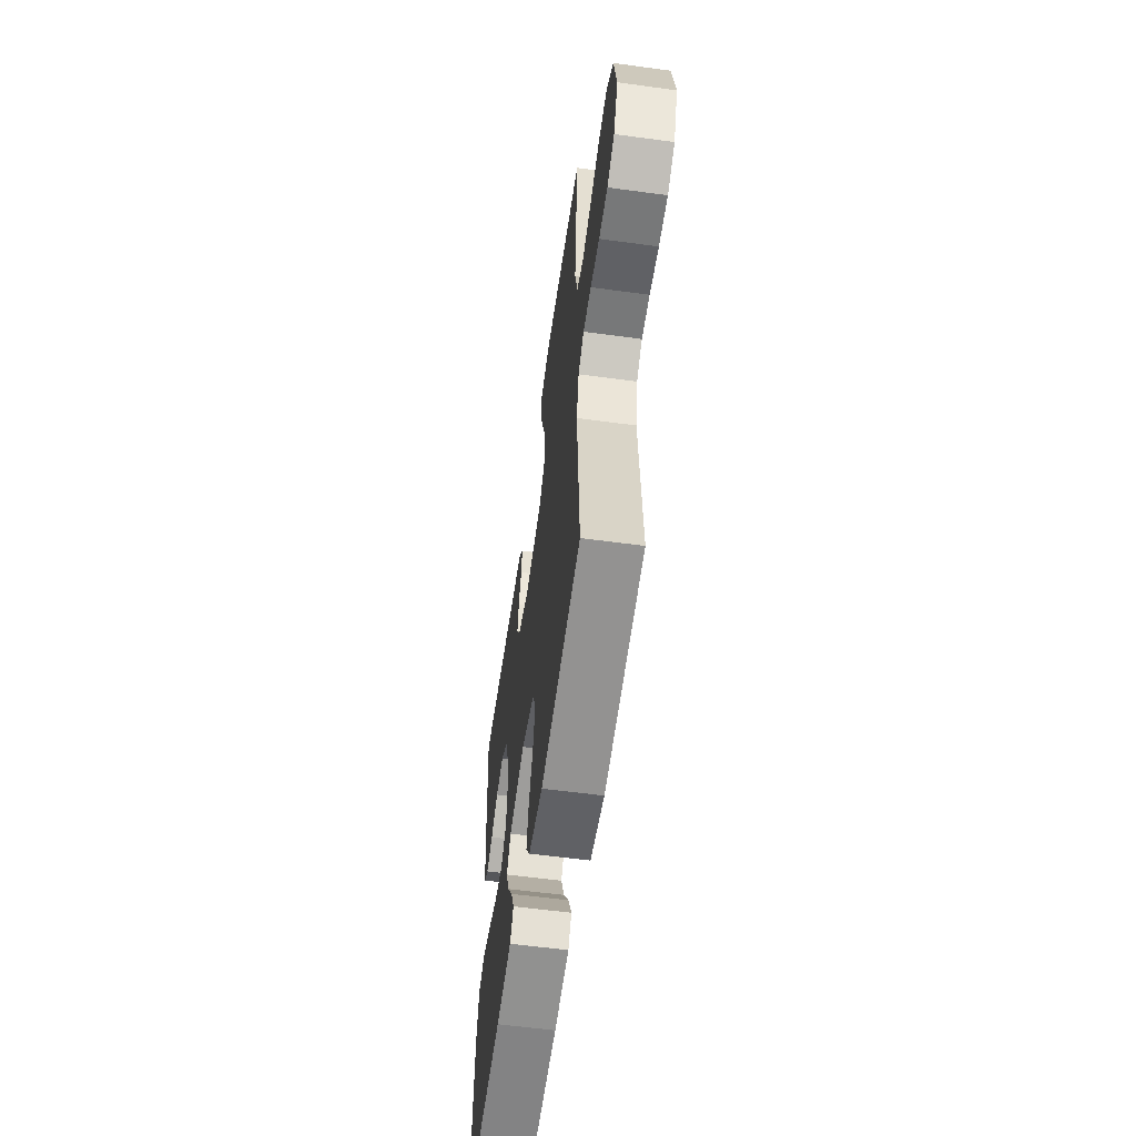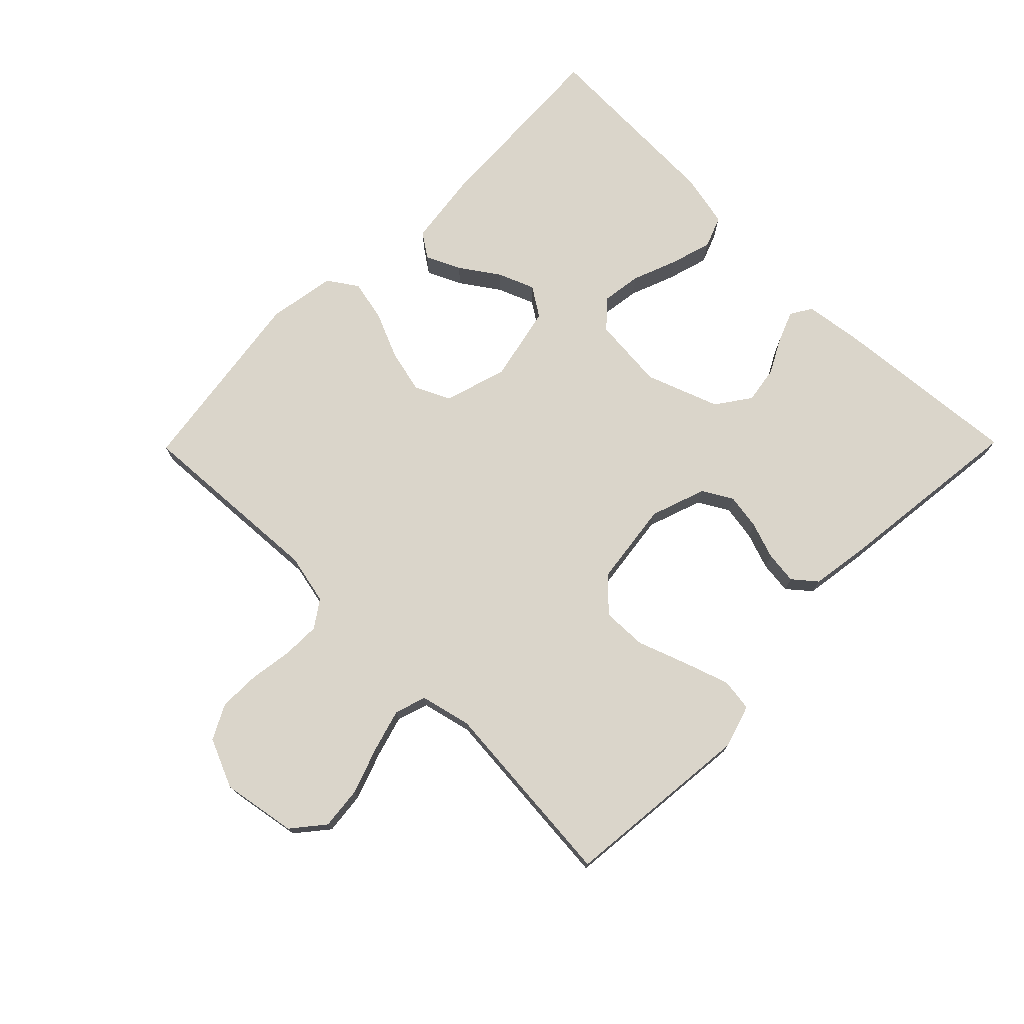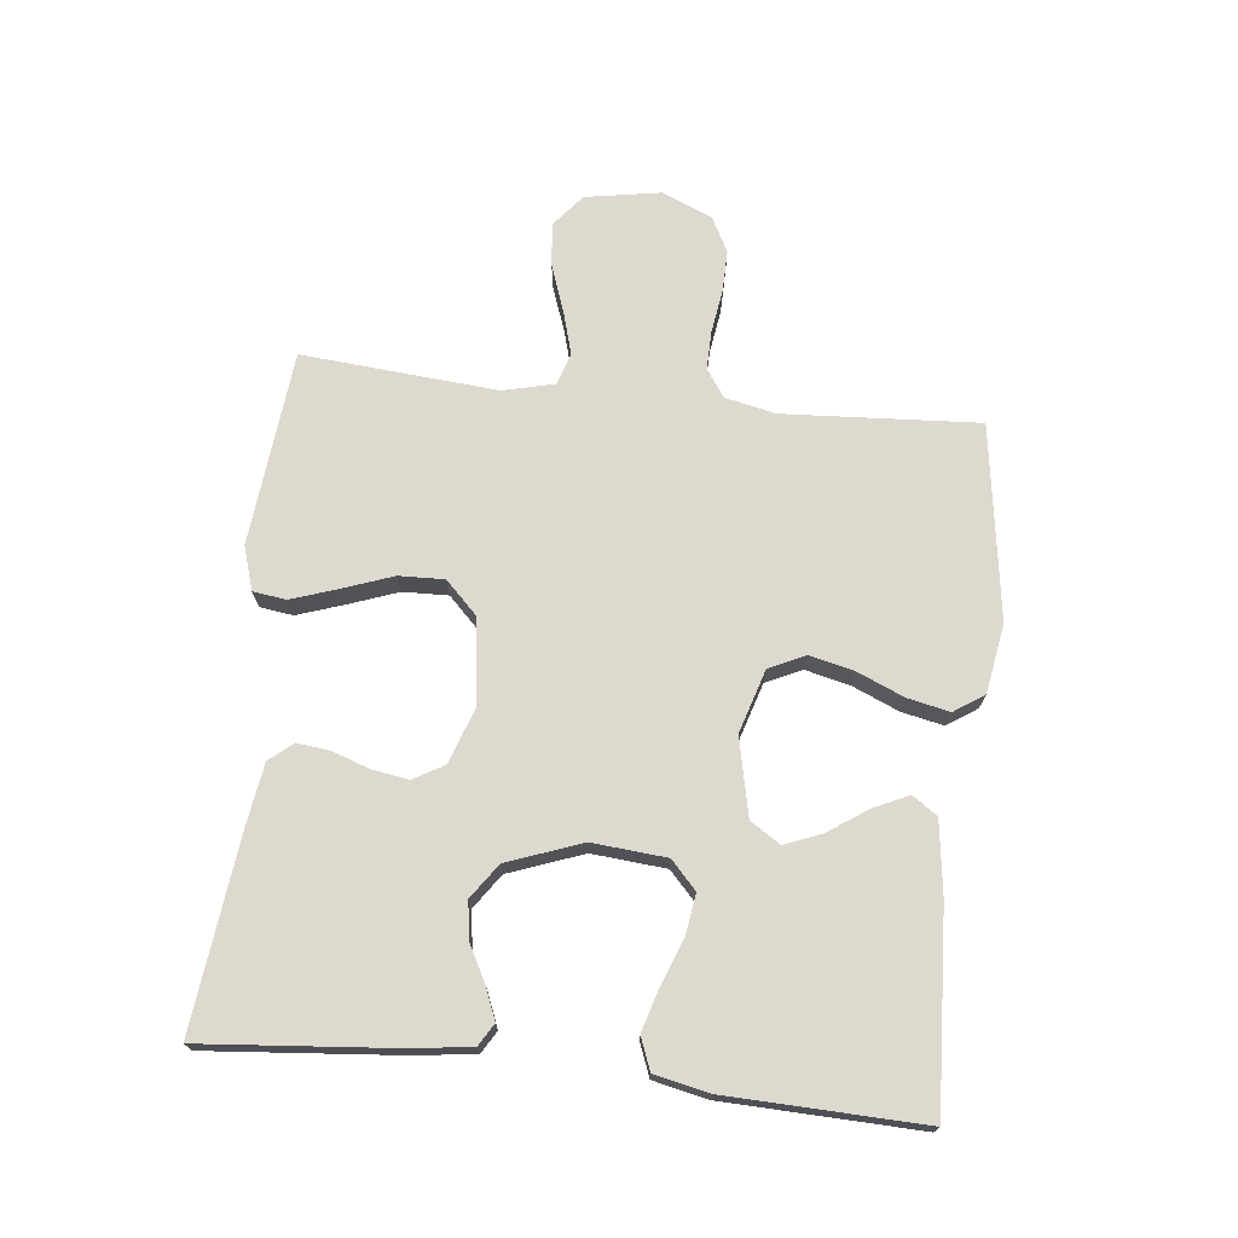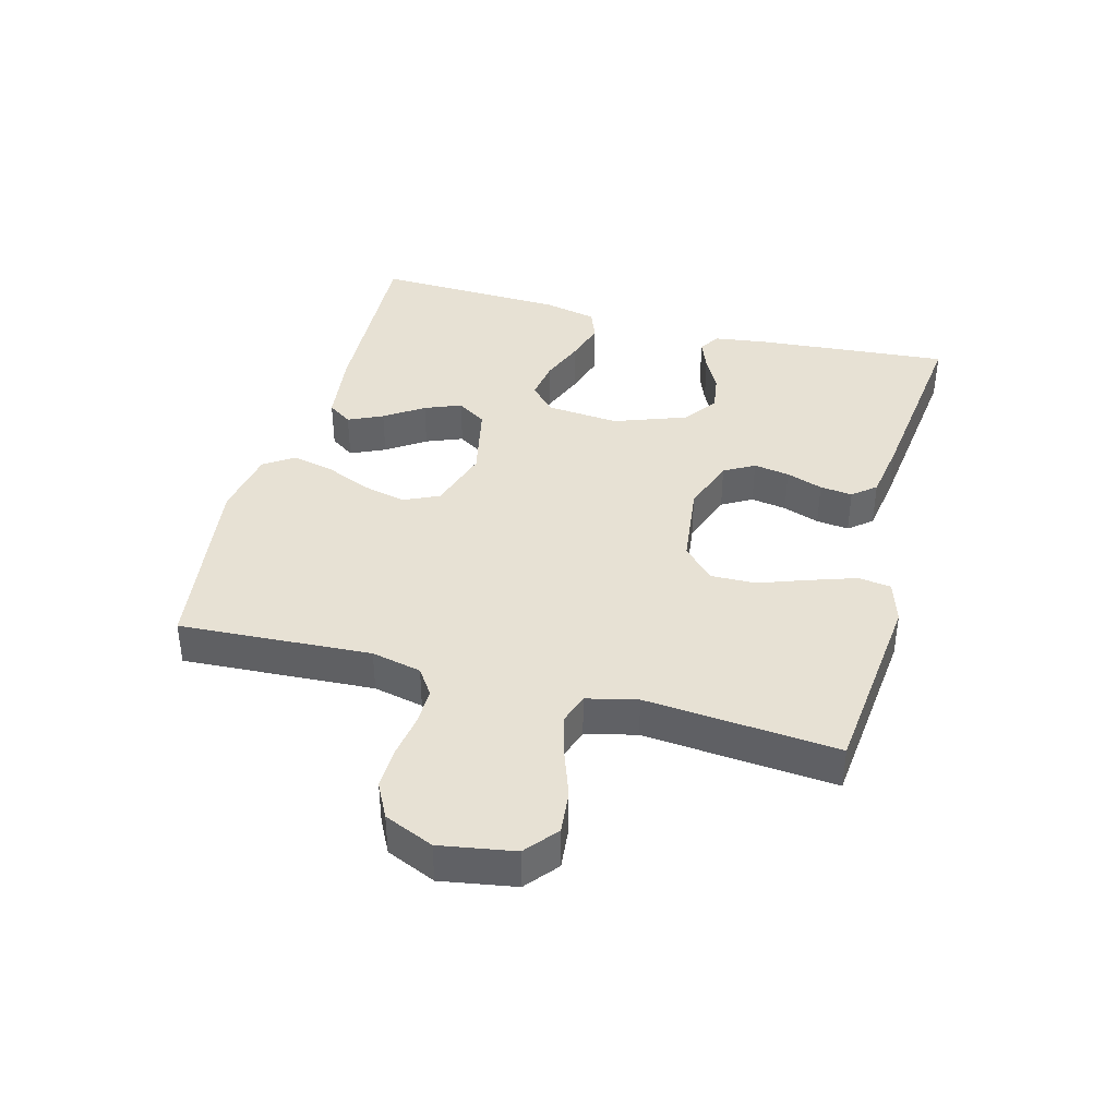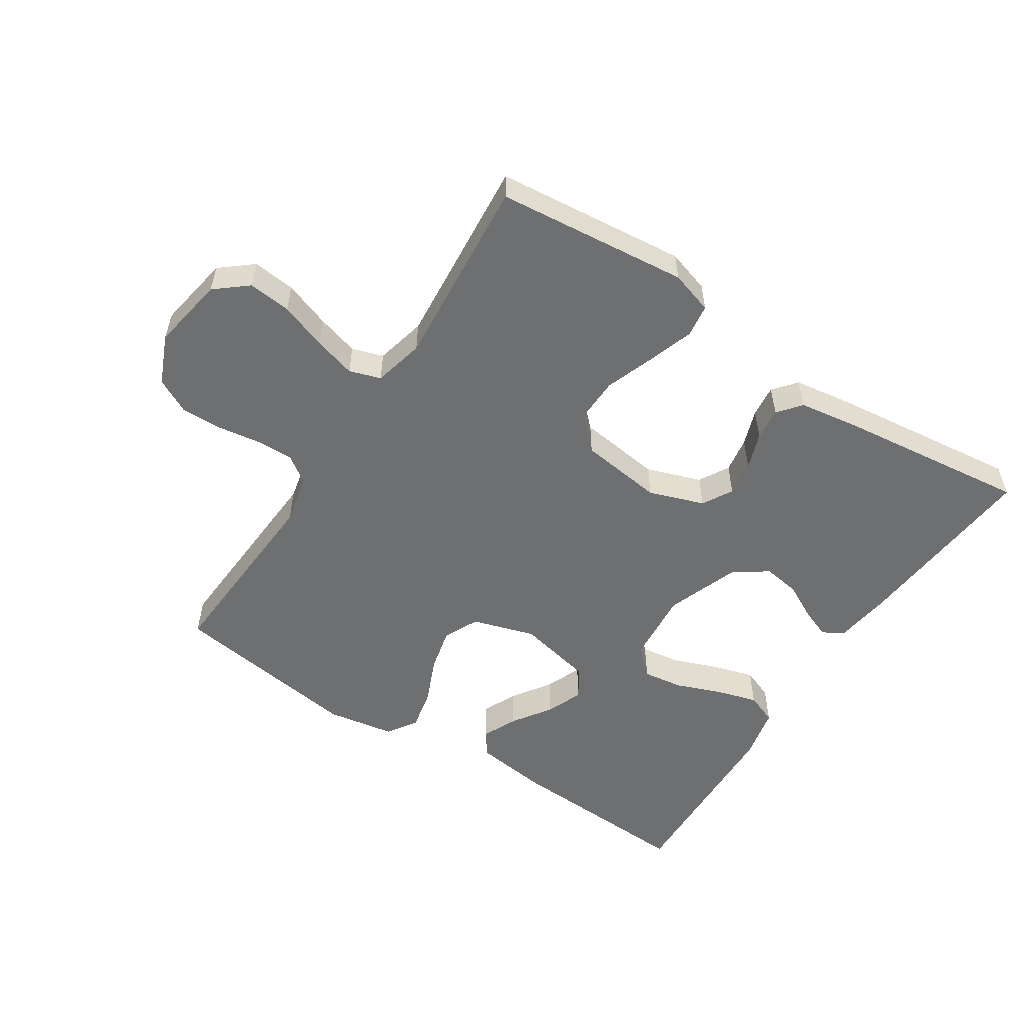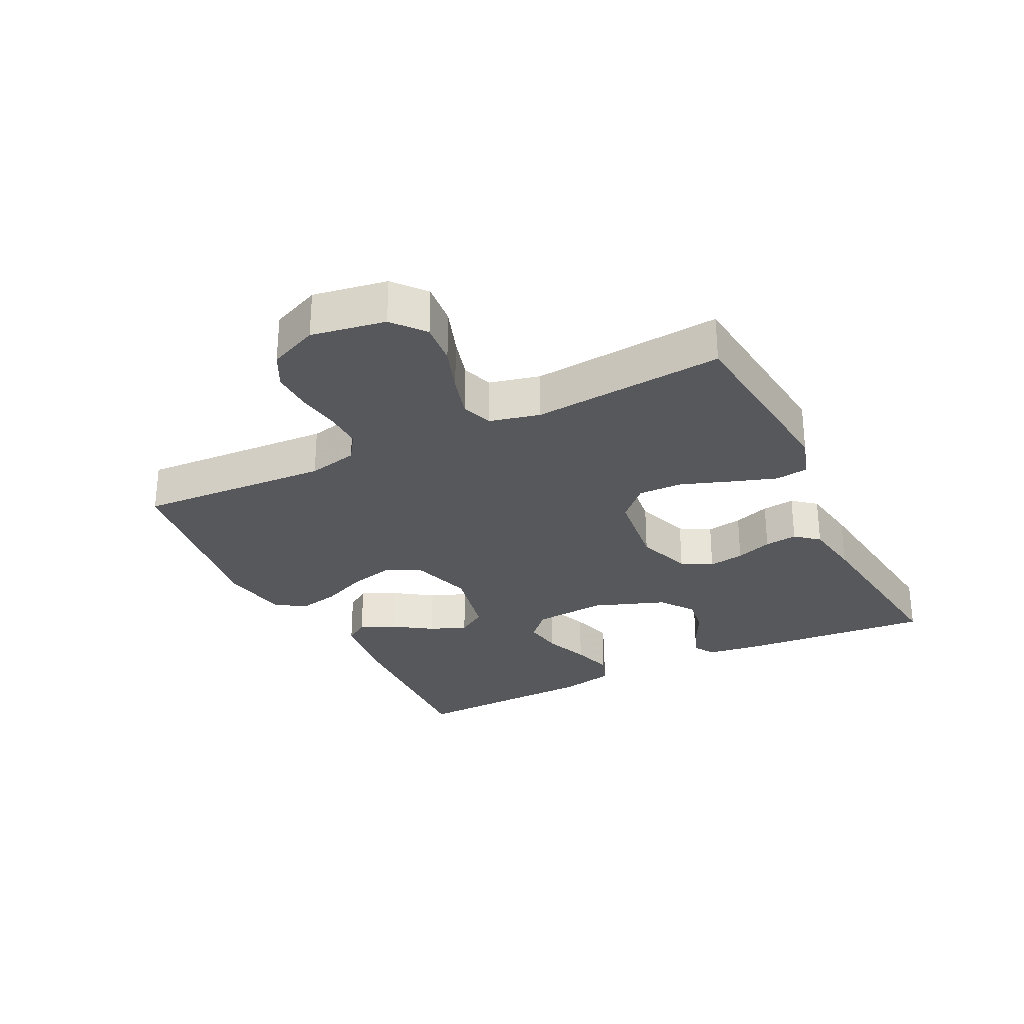
<metadata>
{"format":"obj","ext":"obj","renderer":"f3d","projection":"perspective","resolution":1024,"background":"white","views":[{"elev":-58.3,"azim":-98.0,"up":"+Z"},{"elev":74.3,"azim":-45.4,"up":"+Y"},{"elev":71.8,"azim":96.2,"up":"+Y"},{"elev":39.5,"azim":-74.8,"up":"+Y"},{"elev":-54.5,"azim":-33.0,"up":"+Y"},{"elev":-28.6,"azim":-63.4,"up":"+Y"}]}
</metadata>
<code>
v -0.5 0.07 0.5
v -0.2 0.07 0.53
v -0.133 0.07 0.509
v -0.126 0.07 0.458
v -0.15 0.07 0.387
v -0.178 0.07 0.31
v -0.18 0.07 0.24
v -0.131 0.07 0.191
v 0 0.07 0.174
v 0.086 0.07 0.204
v 0.113 0.07 0.251
v 0.104 0.07 0.307
v 0.084 0.07 0.364
v 0.078 0.07 0.415
v 0.108 0.07 0.451
v 0.2 0.07 0.465
v 0.5 0.07 0.5
v 0.474 0.07 0.2
v 0.462 0.07 0.114
v 0.429 0.07 0.094
v 0.381 0.07 0.113
v 0.326 0.07 0.142
v 0.268 0.07 0.151
v 0.215 0.07 0.114
v 0.173 0.07 0
v 0.183 0.07 -0.114
v 0.225 0.07 -0.153
v 0.288 0.07 -0.144
v 0.358 0.07 -0.117
v 0.423 0.07 -0.098
v 0.472 0.07 -0.117
v 0.49 0.07 -0.2
v 0.5 0.07 -0.5
v 0.2 0.07 -0.485
v 0.086 0.07 -0.47
v 0.06 0.07 -0.432
v 0.085 0.07 -0.378
v 0.126 0.07 -0.318
v 0.149 0.07 -0.261
v 0.119 0.07 -0.215
v 0 0.07 -0.189
v -0.098 0.07 -0.219
v -0.124 0.07 -0.274
v -0.108 0.07 -0.342
v -0.077 0.07 -0.414
v -0.063 0.07 -0.479
v -0.094 0.07 -0.525
v -0.2 0.07 -0.543
v -0.5 0.07 -0.5
v -0.482 0.07 -0.2
v -0.499 0.07 -0.122
v -0.541 0.07 -0.093
v -0.6 0.07 -0.094
v -0.667 0.07 -0.104
v -0.732 0.07 -0.105
v -0.786 0.07 -0.077
v -0.819 0.07 0
v -0.799 0.07 0.116
v -0.749 0.07 0.157
v -0.682 0.07 0.15
v -0.609 0.07 0.124
v -0.543 0.07 0.105
v -0.494 0.07 0.121
v -0.475 0.07 0.2
v -0.5 0 0.5
v -0.2 0 0.53
v -0.133 0 0.509
v -0.126 0 0.458
v -0.15 0 0.387
v -0.178 0 0.31
v -0.18 0 0.24
v -0.131 0 0.191
v 0 0 0.174
v 0.086 0 0.204
v 0.113 0 0.251
v 0.104 0 0.307
v 0.084 0 0.364
v 0.078 0 0.415
v 0.108 0 0.451
v 0.2 0 0.465
v 0.5 0 0.5
v 0.474 0 0.2
v 0.462 0 0.114
v 0.429 0 0.094
v 0.381 0 0.113
v 0.326 0 0.142
v 0.268 0 0.151
v 0.215 0 0.114
v 0.173 0 0
v 0.183 0 -0.114
v 0.225 0 -0.153
v 0.288 0 -0.144
v 0.358 0 -0.117
v 0.423 0 -0.098
v 0.472 0 -0.117
v 0.49 0 -0.2
v 0.5 0 -0.5
v 0.2 0 -0.485
v 0.086 0 -0.47
v 0.06 0 -0.432
v 0.085 0 -0.378
v 0.126 0 -0.318
v 0.149 0 -0.261
v 0.119 0 -0.215
v 0 0 -0.189
v -0.098 0 -0.219
v -0.124 0 -0.274
v -0.108 0 -0.342
v -0.077 0 -0.414
v -0.063 0 -0.479
v -0.094 0 -0.525
v -0.2 0 -0.543
v -0.5 0 -0.5
v -0.482 0 -0.2
v -0.499 0 -0.122
v -0.541 0 -0.093
v -0.6 0 -0.094
v -0.667 0 -0.104
v -0.732 0 -0.105
v -0.786 0 -0.077
v -0.819 0 0
v -0.799 0 0.116
v -0.749 0 0.157
v -0.682 0 0.15
v -0.609 0 0.124
v -0.543 0 0.105
v -0.494 0 0.121
v -0.475 0 0.2
f 58 59 60 61
f 58 61 62
f 57 58 62
f 56 57 62 63
f 53 54 55 56
f 52 53 56 63
f 47 48 49 50
f 47 50 51
f 44 45 46 47
f 43 44 47 51
f 42 43 51 52
f 35 36 37 38
f 35 38 39
f 34 35 39
f 33 34 39
f 32 33 39 40
f 28 29 30 31
f 28 31 32 40
f 19 20 21 22
f 17 18 19 22
f 17 22 23
f 16 17 23 24
f 12 13 14 15
f 11 12 15 16
f 3 4 5 6
f 1 2 3 6
f 64 1 6 7
f 63 64 7 8
f 41 42 52 63
f 41 63 8 9
f 27 28 40 41
f 26 27 41
f 25 26 41 9
f 11 16 24 25
f 10 11 25
f 9 10 25
f 125 124 123 122
f 126 125 122
f 126 122 121
f 127 126 121 120
f 120 119 118 117
f 127 120 117 116
f 114 113 112 111
f 115 114 111
f 111 110 109 108
f 115 111 108 107
f 116 115 107 106
f 102 101 100 99
f 103 102 99
f 103 99 98
f 103 98 97
f 104 103 97 96
f 95 94 93 92
f 104 96 95 92
f 86 85 84 83
f 86 83 82 81
f 87 86 81
f 88 87 81 80
f 79 78 77 76
f 80 79 76 75
f 70 69 68 67
f 70 67 66 65
f 71 70 65 128
f 72 71 128 127
f 127 116 106 105
f 73 72 127 105
f 105 104 92 91
f 105 91 90
f 73 105 90 89
f 89 88 80 75
f 89 75 74
f 89 74 73
f 1 65 66 2
f 2 66 67 3
f 3 67 68 4
f 4 68 69 5
f 5 69 70 6
f 6 70 71 7
f 7 71 72 8
f 8 72 73 9
f 9 73 74 10
f 10 74 75 11
f 11 75 76 12
f 12 76 77 13
f 13 77 78 14
f 14 78 79 15
f 15 79 80 16
f 16 80 81 17
f 17 81 82 18
f 18 82 83 19
f 19 83 84 20
f 20 84 85 21
f 21 85 86 22
f 22 86 87 23
f 23 87 88 24
f 24 88 89 25
f 25 89 90 26
f 26 90 91 27
f 27 91 92 28
f 28 92 93 29
f 29 93 94 30
f 30 94 95 31
f 31 95 96 32
f 32 96 97 33
f 33 97 98 34
f 34 98 99 35
f 35 99 100 36
f 36 100 101 37
f 37 101 102 38
f 38 102 103 39
f 39 103 104 40
f 40 104 105 41
f 41 105 106 42
f 42 106 107 43
f 43 107 108 44
f 44 108 109 45
f 45 109 110 46
f 46 110 111 47
f 47 111 112 48
f 48 112 113 49
f 49 113 114 50
f 50 114 115 51
f 51 115 116 52
f 52 116 117 53
f 53 117 118 54
f 54 118 119 55
f 55 119 120 56
f 56 120 121 57
f 57 121 122 58
f 58 122 123 59
f 59 123 124 60
f 60 124 125 61
f 61 125 126 62
f 62 126 127 63
f 63 127 128 64
f 64 128 65 1

</code>
